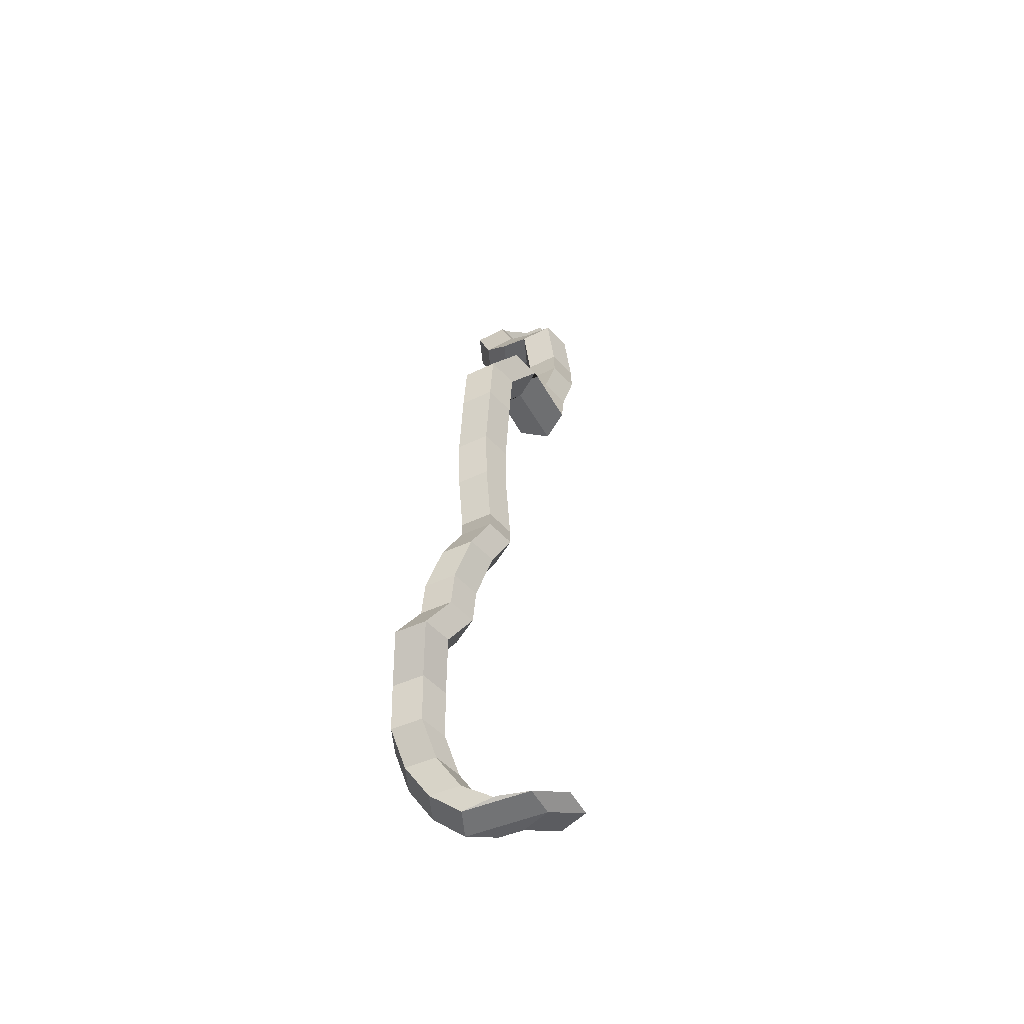
<metadata>
{"format":"obj","ext":"obj","renderer":"f3d","projection":"perspective","resolution":1024,"background":"white","views":[{"elev":-49.5,"azim":140.2,"up":"+Y"}]}
</metadata>
<code>
v 0.863 -0.7732 2.476
v 0.8576 -0.7713 2.465
v 0.848 -0.7602 2.462
v 0.8534 -0.7622 2.472
v 0.8576 -0.7713 2.465
v 0.846 -0.7718 2.467
v 0.8364 -0.7607 2.464
v 0.848 -0.7602 2.462
v 0.846 -0.7718 2.467
v 0.8442 -0.774 2.479
v 0.8346 -0.763 2.475
v 0.8364 -0.7607 2.464
v 0.8442 -0.774 2.479
v 0.8547 -0.7749 2.484
v 0.8451 -0.7639 2.48
v 0.8346 -0.763 2.475
v 0.8547 -0.7749 2.484
v 0.863 -0.7732 2.476
v 0.8534 -0.7622 2.472
v 0.8451 -0.7639 2.48
v 0.8547 -0.7749 2.484
v 0.8442 -0.774 2.479
v 0.846 -0.7718 2.467
v 0.8576 -0.7713 2.465
v 0.863 -0.7732 2.476
v 0.7757 -0.6214 2.537
v 0.7703 -0.6183 2.527
v 0.7587 -0.6185 2.529
v 0.7569 -0.6219 2.54
v 0.7674 -0.6237 2.545
v 0.8382 -0.7638 2.483
v 0.8428 -0.7631 2.472
v 0.8346 -0.763 2.475
v 0.8451 -0.7639 2.48
v 0.8428 -0.7631 2.472
v 0.8341 -0.7607 2.465
v 0.8364 -0.7607 2.464
v 0.8346 -0.763 2.475
v 0.8341 -0.7607 2.465
v 0.8241 -0.76 2.471
v 0.848 -0.7602 2.462
v 0.8364 -0.7607 2.464
v 0.8241 -0.76 2.471
v 0.8267 -0.7619 2.482
v 0.8534 -0.7622 2.472
v 0.848 -0.7602 2.462
v 0.8267 -0.7619 2.482
v 0.8382 -0.7638 2.483
v 0.8451 -0.7639 2.48
v 0.8534 -0.7622 2.472
v 0.8217 -0.7631 2.49
v 0.8113 -0.7622 2.485
v 0.8428 -0.7631 2.472
v 0.8382 -0.7638 2.483
v 0.8113 -0.7622 2.485
v 0.813 -0.7599 2.474
v 0.8341 -0.7607 2.465
v 0.8428 -0.7631 2.472
v 0.813 -0.7599 2.474
v 0.8246 -0.7594 2.472
v 0.8241 -0.76 2.471
v 0.8341 -0.7607 2.465
v 0.8246 -0.7594 2.472
v 0.83 -0.7613 2.482
v 0.8267 -0.7619 2.482
v 0.8241 -0.76 2.471
v 0.83 -0.7613 2.482
v 0.8217 -0.7631 2.49
v 0.8382 -0.7638 2.483
v 0.8267 -0.7619 2.482
v 0.8186 -0.7493 2.492
v 0.8081 -0.7483 2.487
v 0.8113 -0.7622 2.485
v 0.8217 -0.7631 2.49
v 0.8081 -0.7483 2.487
v 0.8098 -0.7458 2.476
v 0.813 -0.7599 2.474
v 0.8113 -0.7622 2.485
v 0.8098 -0.7458 2.476
v 0.8214 -0.7452 2.474
v 0.8246 -0.7594 2.472
v 0.813 -0.7599 2.474
v 0.8214 -0.7452 2.474
v 0.8268 -0.7474 2.484
v 0.83 -0.7613 2.482
v 0.8246 -0.7594 2.472
v 0.8268 -0.7474 2.484
v 0.8186 -0.7493 2.492
v 0.8217 -0.7631 2.49
v 0.83 -0.7613 2.482
v 0.8121 -0.7301 2.494
v 0.8016 -0.729 2.488
v 0.8081 -0.7483 2.487
v 0.8186 -0.7493 2.492
v 0.8016 -0.729 2.488
v 0.8033 -0.7265 2.477
v 0.8098 -0.7458 2.476
v 0.8081 -0.7483 2.487
v 0.8033 -0.7265 2.477
v 0.8149 -0.726 2.475
v 0.8214 -0.7452 2.474
v 0.8098 -0.7458 2.476
v 0.8149 -0.726 2.475
v 0.8203 -0.7283 2.485
v 0.8268 -0.7474 2.484
v 0.8214 -0.7452 2.474
v 0.8203 -0.7283 2.485
v 0.8121 -0.7301 2.494
v 0.8186 -0.7493 2.492
v 0.8268 -0.7474 2.484
v 0.809 -0.715 2.497
v 0.7985 -0.7139 2.492
v 0.8016 -0.729 2.488
v 0.8121 -0.7301 2.494
v 0.7985 -0.7139 2.492
v 0.8003 -0.7112 2.481
v 0.8033 -0.7265 2.477
v 0.8016 -0.729 2.488
v 0.8003 -0.7112 2.481
v 0.8119 -0.7107 2.479
v 0.8149 -0.726 2.475
v 0.8033 -0.7265 2.477
v 0.8119 -0.7107 2.479
v 0.8173 -0.7131 2.489
v 0.8203 -0.7283 2.485
v 0.8149 -0.726 2.475
v 0.8173 -0.7131 2.489
v 0.809 -0.715 2.497
v 0.8121 -0.7301 2.494
v 0.8203 -0.7283 2.485
v 0.8134 -0.6984 2.496
v 0.8029 -0.6971 2.491
v 0.7985 -0.7139 2.492
v 0.809 -0.715 2.497
v 0.8029 -0.6971 2.491
v 0.8047 -0.6943 2.479
v 0.8003 -0.7112 2.481
v 0.7985 -0.7139 2.492
v 0.8047 -0.6943 2.479
v 0.8163 -0.6939 2.478
v 0.8119 -0.7107 2.479
v 0.8003 -0.7112 2.481
v 0.8163 -0.6939 2.478
v 0.8217 -0.6964 2.488
v 0.8173 -0.7131 2.489
v 0.8119 -0.7107 2.479
v 0.8217 -0.6964 2.488
v 0.8134 -0.6984 2.496
v 0.809 -0.715 2.497
v 0.8173 -0.7131 2.489
v 0.8148 -0.6919 2.508
v 0.8043 -0.6906 2.503
v 0.8029 -0.6971 2.491
v 0.8134 -0.6984 2.496
v 0.8043 -0.6906 2.503
v 0.8061 -0.6877 2.492
v 0.8047 -0.6943 2.479
v 0.8029 -0.6971 2.491
v 0.8061 -0.6877 2.492
v 0.8177 -0.6873 2.49
v 0.8163 -0.6939 2.478
v 0.8047 -0.6943 2.479
v 0.8177 -0.6873 2.49
v 0.8231 -0.6899 2.5
v 0.8217 -0.6964 2.488
v 0.8163 -0.6939 2.478
v 0.8231 -0.6899 2.5
v 0.8148 -0.6919 2.508
v 0.8134 -0.6984 2.496
v 0.8217 -0.6964 2.488
v 0.815 -0.6827 2.52
v 0.8045 -0.6813 2.515
v 0.8043 -0.6906 2.503
v 0.8148 -0.6919 2.508
v 0.8045 -0.6813 2.515
v 0.8063 -0.6784 2.503
v 0.8061 -0.6877 2.492
v 0.8043 -0.6906 2.503
v 0.8063 -0.6784 2.503
v 0.8179 -0.6779 2.502
v 0.8177 -0.6873 2.49
v 0.8061 -0.6877 2.492
v 0.8179 -0.6779 2.502
v 0.8232 -0.6806 2.512
v 0.8231 -0.6899 2.5
v 0.8177 -0.6873 2.49
v 0.8232 -0.6806 2.512
v 0.815 -0.6827 2.52
v 0.8148 -0.6919 2.508
v 0.8231 -0.6899 2.5
v 0.8154 -0.6686 2.526
v 0.8049 -0.6671 2.521
v 0.8045 -0.6813 2.515
v 0.815 -0.6827 2.52
v 0.8049 -0.6671 2.521
v 0.8066 -0.664 2.51
v 0.8063 -0.6784 2.503
v 0.8045 -0.6813 2.515
v 0.8066 -0.664 2.51
v 0.8182 -0.6636 2.508
v 0.8179 -0.6779 2.502
v 0.8063 -0.6784 2.503
v 0.8182 -0.6636 2.508
v 0.8236 -0.6664 2.518
v 0.8232 -0.6806 2.512
v 0.8179 -0.6779 2.502
v 0.8236 -0.6664 2.518
v 0.8154 -0.6686 2.526
v 0.815 -0.6827 2.52
v 0.8232 -0.6806 2.512
v 0.8076 -0.6555 2.533
v 0.7971 -0.6539 2.528
v 0.8049 -0.6671 2.521
v 0.8154 -0.6686 2.526
v 0.7971 -0.6539 2.528
v 0.7989 -0.6507 2.516
v 0.8066 -0.664 2.51
v 0.8049 -0.6671 2.521
v 0.7989 -0.6507 2.516
v 0.8105 -0.6503 2.515
v 0.8182 -0.6636 2.508
v 0.8066 -0.664 2.51
v 0.8105 -0.6503 2.515
v 0.8158 -0.6533 2.525
v 0.8236 -0.6664 2.518
v 0.8182 -0.6636 2.508
v 0.8158 -0.6533 2.525
v 0.8076 -0.6555 2.533
v 0.8154 -0.6686 2.526
v 0.8236 -0.6664 2.518
v 0.7957 -0.6481 2.531
v 0.7852 -0.6465 2.526
v 0.7971 -0.6539 2.528
v 0.8076 -0.6555 2.533
v 0.7852 -0.6465 2.526
v 0.787 -0.6433 2.515
v 0.7989 -0.6507 2.516
v 0.7971 -0.6539 2.528
v 0.787 -0.6433 2.515
v 0.7986 -0.6428 2.513
v 0.8105 -0.6503 2.515
v 0.7989 -0.6507 2.516
v 0.7986 -0.6428 2.513
v 0.804 -0.6458 2.523
v 0.8158 -0.6533 2.525
v 0.8105 -0.6503 2.515
v 0.804 -0.6458 2.523
v 0.7957 -0.6481 2.531
v 0.8076 -0.6555 2.533
v 0.8158 -0.6533 2.525
v 0.7875 -0.6366 2.53
v 0.777 -0.635 2.525
v 0.7852 -0.6465 2.526
v 0.7957 -0.6481 2.531
v 0.777 -0.635 2.525
v 0.7788 -0.6317 2.514
v 0.787 -0.6433 2.515
v 0.7852 -0.6465 2.526
v 0.7788 -0.6317 2.514
v 0.7904 -0.6313 2.512
v 0.7986 -0.6428 2.513
v 0.787 -0.6433 2.515
v 0.7904 -0.6313 2.512
v 0.7958 -0.6344 2.522
v 0.804 -0.6458 2.523
v 0.7986 -0.6428 2.513
v 0.7958 -0.6344 2.522
v 0.7875 -0.6366 2.53
v 0.7957 -0.6481 2.531
v 0.804 -0.6458 2.523
v 0.7768 -0.6318 2.538
v 0.7663 -0.6301 2.533
v 0.777 -0.635 2.525
v 0.7875 -0.6366 2.53
v 0.7663 -0.6301 2.533
v 0.7681 -0.6268 2.522
v 0.7788 -0.6317 2.514
v 0.777 -0.635 2.525
v 0.7681 -0.6268 2.522
v 0.7797 -0.6265 2.52
v 0.7904 -0.6313 2.512
v 0.7788 -0.6317 2.514
v 0.7797 -0.6265 2.52
v 0.785 -0.6296 2.53
v 0.7958 -0.6344 2.522
v 0.7904 -0.6313 2.512
v 0.785 -0.6296 2.53
v 0.7768 -0.6318 2.538
v 0.7875 -0.6366 2.53
v 0.7958 -0.6344 2.522
v 0.7674 -0.6237 2.545
v 0.7569 -0.6219 2.54
v 0.7663 -0.6301 2.533
v 0.7768 -0.6318 2.538
v 0.7569 -0.6219 2.54
v 0.7587 -0.6185 2.529
v 0.7681 -0.6268 2.522
v 0.7663 -0.6301 2.533
v 0.7587 -0.6185 2.529
v 0.7703 -0.6183 2.527
v 0.7797 -0.6265 2.52
v 0.7681 -0.6268 2.522
v 0.7703 -0.6183 2.527
v 0.7757 -0.6214 2.537
v 0.785 -0.6296 2.53
v 0.7797 -0.6265 2.52
v 0.7757 -0.6214 2.537
v 0.7674 -0.6237 2.545
v 0.7768 -0.6318 2.538
v 0.785 -0.6296 2.53
v 0.8187 -0.9754 2.481
v 0.8195 -0.9762 2.493
v 0.8057 -0.9717 2.489
v 0.8049 -0.971 2.477
v 0.8195 -0.9762 2.493
v 0.8309 -0.9762 2.496
v 0.8171 -0.9717 2.492
v 0.8057 -0.9717 2.489
v 0.8309 -0.9762 2.496
v 0.8372 -0.9754 2.486
v 0.8234 -0.971 2.482
v 0.8171 -0.9717 2.492
v 0.8372 -0.9754 2.486
v 0.8296 -0.975 2.477
v 0.8158 -0.9706 2.473
v 0.8234 -0.971 2.482
v 0.8296 -0.975 2.477
v 0.8187 -0.9754 2.481
v 0.8049 -0.971 2.477
v 0.8158 -0.9706 2.473
v 0.863 -0.7732 2.476
v 0.8576 -0.7713 2.465
v 0.846 -0.7718 2.467
v 0.8442 -0.774 2.479
v 0.8547 -0.7749 2.484
v 0.8049 -0.971 2.477
v 0.8057 -0.9717 2.489
v 0.8171 -0.9717 2.492
v 0.8234 -0.971 2.482
v 0.8158 -0.9706 2.473
v 0.8348 -0.9792 2.505
v 0.8244 -0.9773 2.5
v 0.8195 -0.9762 2.493
v 0.8187 -0.9754 2.481
v 0.8244 -0.9773 2.5
v 0.8262 -0.9751 2.489
v 0.8309 -0.9762 2.496
v 0.8195 -0.9762 2.493
v 0.8262 -0.9751 2.489
v 0.8378 -0.9756 2.487
v 0.8372 -0.9754 2.486
v 0.8309 -0.9762 2.496
v 0.8378 -0.9756 2.487
v 0.8431 -0.9782 2.497
v 0.8296 -0.975 2.477
v 0.8372 -0.9754 2.486
v 0.8431 -0.9782 2.497
v 0.8348 -0.9792 2.505
v 0.8187 -0.9754 2.481
v 0.8296 -0.975 2.477
v 0.8418 -0.9697 2.514
v 0.8313 -0.9695 2.509
v 0.8244 -0.9773 2.5
v 0.8348 -0.9792 2.505
v 0.8313 -0.9695 2.509
v 0.8331 -0.9688 2.498
v 0.8262 -0.9751 2.489
v 0.8244 -0.9773 2.5
v 0.8331 -0.9688 2.498
v 0.8447 -0.9685 2.496
v 0.8378 -0.9756 2.487
v 0.8262 -0.9751 2.489
v 0.8447 -0.9685 2.496
v 0.8501 -0.9691 2.506
v 0.8431 -0.9782 2.497
v 0.8378 -0.9756 2.487
v 0.8501 -0.9691 2.506
v 0.8418 -0.9697 2.514
v 0.8348 -0.9792 2.505
v 0.8431 -0.9782 2.497
v 0.8485 -0.9574 2.52
v 0.838 -0.957 2.515
v 0.8313 -0.9695 2.509
v 0.8418 -0.9697 2.514
v 0.838 -0.957 2.515
v 0.8398 -0.9562 2.503
v 0.8331 -0.9688 2.498
v 0.8313 -0.9695 2.509
v 0.8398 -0.9562 2.503
v 0.8514 -0.9562 2.501
v 0.8447 -0.9685 2.496
v 0.8331 -0.9688 2.498
v 0.8514 -0.9562 2.501
v 0.8568 -0.9569 2.511
v 0.8501 -0.9691 2.506
v 0.8447 -0.9685 2.496
v 0.8568 -0.9569 2.511
v 0.8485 -0.9574 2.52
v 0.8418 -0.9697 2.514
v 0.8501 -0.9691 2.506
v 0.8562 -0.9449 2.519
v 0.8457 -0.9445 2.513
v 0.838 -0.957 2.515
v 0.8485 -0.9574 2.52
v 0.8457 -0.9445 2.513
v 0.8474 -0.9437 2.502
v 0.8398 -0.9562 2.503
v 0.838 -0.957 2.515
v 0.8474 -0.9437 2.502
v 0.859 -0.9436 2.5
v 0.8514 -0.9562 2.501
v 0.8398 -0.9562 2.503
v 0.859 -0.9436 2.5
v 0.8644 -0.9444 2.51
v 0.8568 -0.9569 2.511
v 0.8514 -0.9562 2.501
v 0.8644 -0.9444 2.51
v 0.8562 -0.9449 2.519
v 0.8485 -0.9574 2.52
v 0.8568 -0.9569 2.511
v 0.859 -0.9287 2.515
v 0.8485 -0.9282 2.51
v 0.8457 -0.9445 2.513
v 0.8562 -0.9449 2.519
v 0.8485 -0.9282 2.51
v 0.8503 -0.9273 2.498
v 0.8474 -0.9437 2.502
v 0.8457 -0.9445 2.513
v 0.8503 -0.9273 2.498
v 0.8619 -0.9272 2.497
v 0.859 -0.9436 2.5
v 0.8474 -0.9437 2.502
v 0.8619 -0.9272 2.497
v 0.8673 -0.928 2.507
v 0.8644 -0.9444 2.51
v 0.859 -0.9436 2.5
v 0.8673 -0.928 2.507
v 0.859 -0.9287 2.515
v 0.8562 -0.9449 2.519
v 0.8644 -0.9444 2.51
v 0.8666 -0.9149 2.505
v 0.8561 -0.9144 2.5
v 0.8485 -0.9282 2.51
v 0.859 -0.9287 2.515
v 0.8561 -0.9144 2.5
v 0.8578 -0.9133 2.488
v 0.8503 -0.9273 2.498
v 0.8485 -0.9282 2.51
v 0.8578 -0.9133 2.488
v 0.8694 -0.9131 2.486
v 0.8619 -0.9272 2.497
v 0.8503 -0.9273 2.498
v 0.8694 -0.9131 2.486
v 0.8748 -0.9141 2.497
v 0.8673 -0.928 2.507
v 0.8619 -0.9272 2.497
v 0.8748 -0.9141 2.497
v 0.8666 -0.9149 2.505
v 0.859 -0.9287 2.515
v 0.8673 -0.928 2.507
v 0.8573 -0.9007 2.503
v 0.8468 -0.9002 2.498
v 0.8561 -0.9144 2.5
v 0.8666 -0.9149 2.505
v 0.8468 -0.9002 2.498
v 0.8486 -0.899 2.486
v 0.8578 -0.9133 2.488
v 0.8561 -0.9144 2.5
v 0.8486 -0.899 2.486
v 0.8602 -0.8988 2.484
v 0.8694 -0.9131 2.486
v 0.8578 -0.9133 2.488
v 0.8602 -0.8988 2.484
v 0.8656 -0.8998 2.495
v 0.8748 -0.9141 2.497
v 0.8694 -0.9131 2.486
v 0.8656 -0.8998 2.495
v 0.8573 -0.9007 2.503
v 0.8666 -0.9149 2.505
v 0.8748 -0.9141 2.497
v 0.8566 -0.8868 2.502
v 0.8461 -0.8863 2.497
v 0.8468 -0.9002 2.498
v 0.8573 -0.9007 2.503
v 0.8461 -0.8863 2.497
v 0.8479 -0.8849 2.486
v 0.8486 -0.899 2.486
v 0.8468 -0.9002 2.498
v 0.8479 -0.8849 2.486
v 0.8595 -0.8845 2.484
v 0.8602 -0.8988 2.484
v 0.8486 -0.899 2.486
v 0.8595 -0.8845 2.484
v 0.8649 -0.8857 2.494
v 0.8656 -0.8998 2.495
v 0.8602 -0.8988 2.484
v 0.8649 -0.8857 2.494
v 0.8566 -0.8868 2.502
v 0.8573 -0.9007 2.503
v 0.8656 -0.8998 2.495
v 0.8538 -0.8713 2.496
v 0.8433 -0.8708 2.491
v 0.8461 -0.8863 2.497
v 0.8566 -0.8868 2.502
v 0.8433 -0.8708 2.491
v 0.8451 -0.8693 2.48
v 0.8479 -0.8849 2.486
v 0.8461 -0.8863 2.497
v 0.8451 -0.8693 2.48
v 0.8567 -0.869 2.478
v 0.8595 -0.8845 2.484
v 0.8479 -0.8849 2.486
v 0.8567 -0.869 2.478
v 0.8621 -0.8703 2.488
v 0.8649 -0.8857 2.494
v 0.8595 -0.8845 2.484
v 0.8621 -0.8703 2.488
v 0.8538 -0.8713 2.496
v 0.8566 -0.8868 2.502
v 0.8649 -0.8857 2.494
v 0.8455 -0.8558 2.496
v 0.835 -0.8553 2.491
v 0.8433 -0.8708 2.491
v 0.8538 -0.8713 2.496
v 0.835 -0.8553 2.491
v 0.8367 -0.8537 2.479
v 0.8451 -0.8693 2.48
v 0.8433 -0.8708 2.491
v 0.8367 -0.8537 2.479
v 0.8483 -0.8533 2.477
v 0.8567 -0.869 2.478
v 0.8451 -0.8693 2.48
v 0.8483 -0.8533 2.477
v 0.8537 -0.8546 2.488
v 0.8621 -0.8703 2.488
v 0.8567 -0.869 2.478
v 0.8537 -0.8546 2.488
v 0.8455 -0.8558 2.496
v 0.8538 -0.8713 2.496
v 0.8621 -0.8703 2.488
v 0.8416 -0.8431 2.501
v 0.8311 -0.8424 2.496
v 0.835 -0.8553 2.491
v 0.8455 -0.8558 2.496
v 0.8311 -0.8424 2.496
v 0.8329 -0.8407 2.484
v 0.8367 -0.8537 2.479
v 0.835 -0.8553 2.491
v 0.8329 -0.8407 2.484
v 0.8445 -0.8403 2.482
v 0.8483 -0.8533 2.477
v 0.8367 -0.8537 2.479
v 0.8445 -0.8403 2.482
v 0.8499 -0.8417 2.493
v 0.8537 -0.8546 2.488
v 0.8483 -0.8533 2.477
v 0.8499 -0.8417 2.493
v 0.8416 -0.8431 2.501
v 0.8455 -0.8558 2.496
v 0.8537 -0.8546 2.488
v 0.847 -0.8255 2.497
v 0.8365 -0.8249 2.491
v 0.8311 -0.8424 2.496
v 0.8416 -0.8431 2.501
v 0.8365 -0.8249 2.491
v 0.8383 -0.823 2.48
v 0.8329 -0.8407 2.484
v 0.8311 -0.8424 2.496
v 0.8383 -0.823 2.48
v 0.8499 -0.8226 2.478
v 0.8445 -0.8403 2.482
v 0.8329 -0.8407 2.484
v 0.8499 -0.8226 2.478
v 0.8553 -0.8241 2.488
v 0.8499 -0.8417 2.493
v 0.8445 -0.8403 2.482
v 0.8553 -0.8241 2.488
v 0.847 -0.8255 2.497
v 0.8416 -0.8431 2.501
v 0.8499 -0.8417 2.493
v 0.8501 -0.8089 2.493
v 0.8396 -0.8082 2.488
v 0.8365 -0.8249 2.491
v 0.847 -0.8255 2.497
v 0.8396 -0.8082 2.488
v 0.8413 -0.8062 2.477
v 0.8383 -0.823 2.48
v 0.8365 -0.8249 2.491
v 0.8413 -0.8062 2.477
v 0.8529 -0.8057 2.475
v 0.8499 -0.8226 2.478
v 0.8383 -0.823 2.48
v 0.8529 -0.8057 2.475
v 0.8583 -0.8074 2.485
v 0.8553 -0.8241 2.488
v 0.8499 -0.8226 2.478
v 0.8583 -0.8074 2.485
v 0.8501 -0.8089 2.493
v 0.847 -0.8255 2.497
v 0.8553 -0.8241 2.488
v 0.8543 -0.7913 2.486
v 0.8438 -0.7905 2.481
v 0.8396 -0.8082 2.488
v 0.8501 -0.8089 2.493
v 0.8438 -0.7905 2.481
v 0.8456 -0.7883 2.469
v 0.8413 -0.8062 2.477
v 0.8396 -0.8082 2.488
v 0.8456 -0.7883 2.469
v 0.8572 -0.7878 2.467
v 0.8529 -0.8057 2.475
v 0.8413 -0.8062 2.477
v 0.8572 -0.7878 2.467
v 0.8626 -0.7896 2.478
v 0.8583 -0.8074 2.485
v 0.8529 -0.8057 2.475
v 0.8626 -0.7896 2.478
v 0.8543 -0.7913 2.486
v 0.8501 -0.8089 2.493
v 0.8583 -0.8074 2.485
v 0.8547 -0.7749 2.484
v 0.8442 -0.774 2.479
v 0.8438 -0.7905 2.481
v 0.8543 -0.7913 2.486
v 0.8442 -0.774 2.479
v 0.846 -0.7718 2.467
v 0.8456 -0.7883 2.469
v 0.8438 -0.7905 2.481
v 0.846 -0.7718 2.467
v 0.8576 -0.7713 2.465
v 0.8572 -0.7878 2.467
v 0.8456 -0.7883 2.469
v 0.8576 -0.7713 2.465
v 0.863 -0.7732 2.476
v 0.8626 -0.7896 2.478
v 0.8572 -0.7878 2.467
v 0.863 -0.7732 2.476
v 0.8547 -0.7749 2.484
v 0.8543 -0.7913 2.486
v 0.8626 -0.7896 2.478
f 1 2 3
f 1 3 4
f 5 6 7
f 5 7 8
f 9 10 11
f 9 11 12
f 13 14 15
f 13 15 16
f 17 18 19
f 17 19 20
f 21 22 23
f 21 23 24
f 21 24 25
f 26 27 28
f 26 28 29
f 26 29 30
f 31 32 33
f 31 33 34
f 35 36 37
f 35 37 38
f 39 40 41
f 39 41 42
f 43 44 45
f 43 45 46
f 47 48 49
f 47 49 50
f 51 52 53
f 51 53 54
f 55 56 57
f 55 57 58
f 59 60 61
f 59 61 62
f 63 64 65
f 63 65 66
f 67 68 69
f 67 69 70
f 71 72 73
f 71 73 74
f 75 76 77
f 75 77 78
f 79 80 81
f 79 81 82
f 83 84 85
f 83 85 86
f 87 88 89
f 87 89 90
f 91 92 93
f 91 93 94
f 95 96 97
f 95 97 98
f 99 100 101
f 99 101 102
f 103 104 105
f 103 105 106
f 107 108 109
f 107 109 110
f 111 112 113
f 111 113 114
f 115 116 117
f 115 117 118
f 119 120 121
f 119 121 122
f 123 124 125
f 123 125 126
f 127 128 129
f 127 129 130
f 131 132 133
f 131 133 134
f 135 136 137
f 135 137 138
f 139 140 141
f 139 141 142
f 143 144 145
f 143 145 146
f 147 148 149
f 147 149 150
f 151 152 153
f 151 153 154
f 155 156 157
f 155 157 158
f 159 160 161
f 159 161 162
f 163 164 165
f 163 165 166
f 167 168 169
f 167 169 170
f 171 172 173
f 171 173 174
f 175 176 177
f 175 177 178
f 179 180 181
f 179 181 182
f 183 184 185
f 183 185 186
f 187 188 189
f 187 189 190
f 191 192 193
f 191 193 194
f 195 196 197
f 195 197 198
f 199 200 201
f 199 201 202
f 203 204 205
f 203 205 206
f 207 208 209
f 207 209 210
f 211 212 213
f 211 213 214
f 215 216 217
f 215 217 218
f 219 220 221
f 219 221 222
f 223 224 225
f 223 225 226
f 227 228 229
f 227 229 230
f 231 232 233
f 231 233 234
f 235 236 237
f 235 237 238
f 239 240 241
f 239 241 242
f 243 244 245
f 243 245 246
f 247 248 249
f 247 249 250
f 251 252 253
f 251 253 254
f 255 256 257
f 255 257 258
f 259 260 261
f 259 261 262
f 263 264 265
f 263 265 266
f 267 268 269
f 267 269 270
f 271 272 273
f 271 273 274
f 275 276 277
f 275 277 278
f 279 280 281
f 279 281 282
f 283 284 285
f 283 285 286
f 287 288 289
f 287 289 290
f 291 292 293
f 291 293 294
f 295 296 297
f 295 297 298
f 299 300 301
f 299 301 302
f 303 304 305
f 303 305 306
f 307 308 309
f 307 309 310
f 311 312 313
f 311 313 314
f 315 316 317
f 315 317 318
f 319 320 321
f 319 321 322
f 323 324 325
f 323 325 326
f 327 328 329
f 327 329 330
f 331 332 333
f 331 333 334
f 331 334 335
f 336 337 338
f 336 338 339
f 336 339 340
f 341 342 343
f 341 343 344
f 345 346 347
f 345 347 348
f 349 350 351
f 349 351 352
f 353 354 355
f 353 355 356
f 357 358 359
f 357 359 360
f 361 362 363
f 361 363 364
f 365 366 367
f 365 367 368
f 369 370 371
f 369 371 372
f 373 374 375
f 373 375 376
f 377 378 379
f 377 379 380
f 381 382 383
f 381 383 384
f 385 386 387
f 385 387 388
f 389 390 391
f 389 391 392
f 393 394 395
f 393 395 396
f 397 398 399
f 397 399 400
f 401 402 403
f 401 403 404
f 405 406 407
f 405 407 408
f 409 410 411
f 409 411 412
f 413 414 415
f 413 415 416
f 417 418 419
f 417 419 420
f 421 422 423
f 421 423 424
f 425 426 427
f 425 427 428
f 429 430 431
f 429 431 432
f 433 434 435
f 433 435 436
f 437 438 439
f 437 439 440
f 441 442 443
f 441 443 444
f 445 446 447
f 445 447 448
f 449 450 451
f 449 451 452
f 453 454 455
f 453 455 456
f 457 458 459
f 457 459 460
f 461 462 463
f 461 463 464
f 465 466 467
f 465 467 468
f 469 470 471
f 469 471 472
f 473 474 475
f 473 475 476
f 477 478 479
f 477 479 480
f 481 482 483
f 481 483 484
f 485 486 487
f 485 487 488
f 489 490 491
f 489 491 492
f 493 494 495
f 493 495 496
f 497 498 499
f 497 499 500
f 501 502 503
f 501 503 504
f 505 506 507
f 505 507 508
f 509 510 511
f 509 511 512
f 513 514 515
f 513 515 516
f 517 518 519
f 517 519 520
f 521 522 523
f 521 523 524
f 525 526 527
f 525 527 528
f 529 530 531
f 529 531 532
f 533 534 535
f 533 535 536
f 537 538 539
f 537 539 540
f 541 542 543
f 541 543 544
f 545 546 547
f 545 547 548
f 549 550 551
f 549 551 552
f 553 554 555
f 553 555 556
f 557 558 559
f 557 559 560
f 561 562 563
f 561 563 564
f 565 566 567
f 565 567 568
f 569 570 571
f 569 571 572
f 573 574 575
f 573 575 576
f 577 578 579
f 577 579 580
f 581 582 583
f 581 583 584
f 585 586 587
f 585 587 588
f 589 590 591
f 589 591 592
f 593 594 595
f 593 595 596
f 597 598 599
f 597 599 600
f 601 602 603
f 601 603 604
f 605 606 607
f 605 607 608
f 609 610 611
f 609 611 612
f 613 614 615
f 613 615 616
f 617 618 619
f 617 619 620
f 621 622 623
f 621 623 624
f 625 626 627
f 625 627 628
f 629 630 631
f 629 631 632
f 633 634 635
f 633 635 636
f 637 638 639
f 637 639 640

</code>
